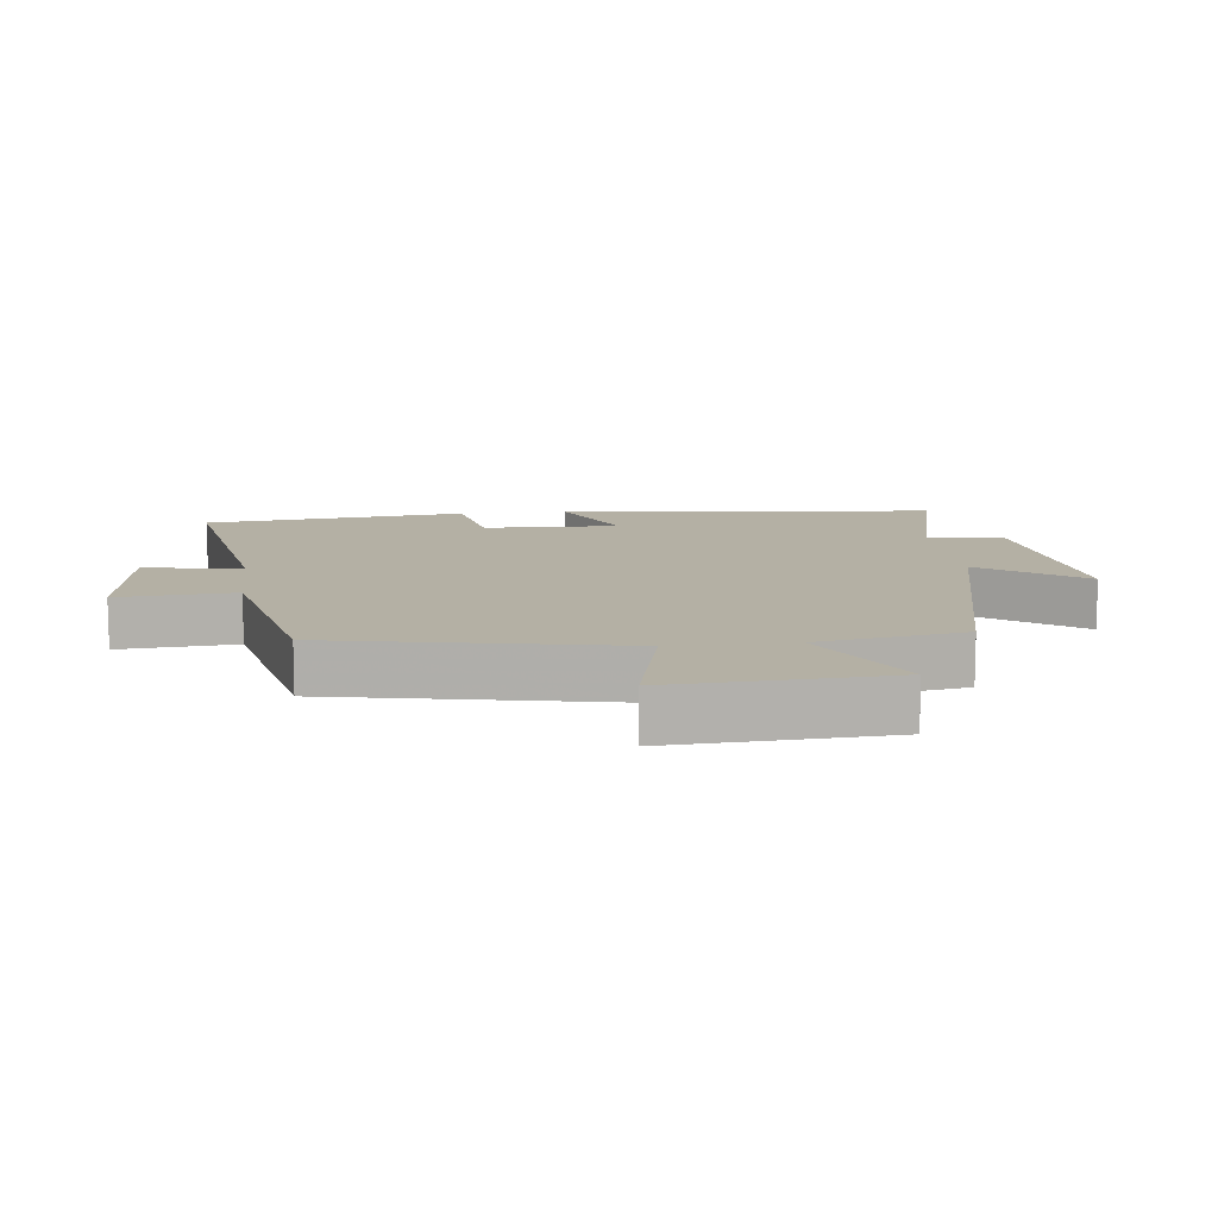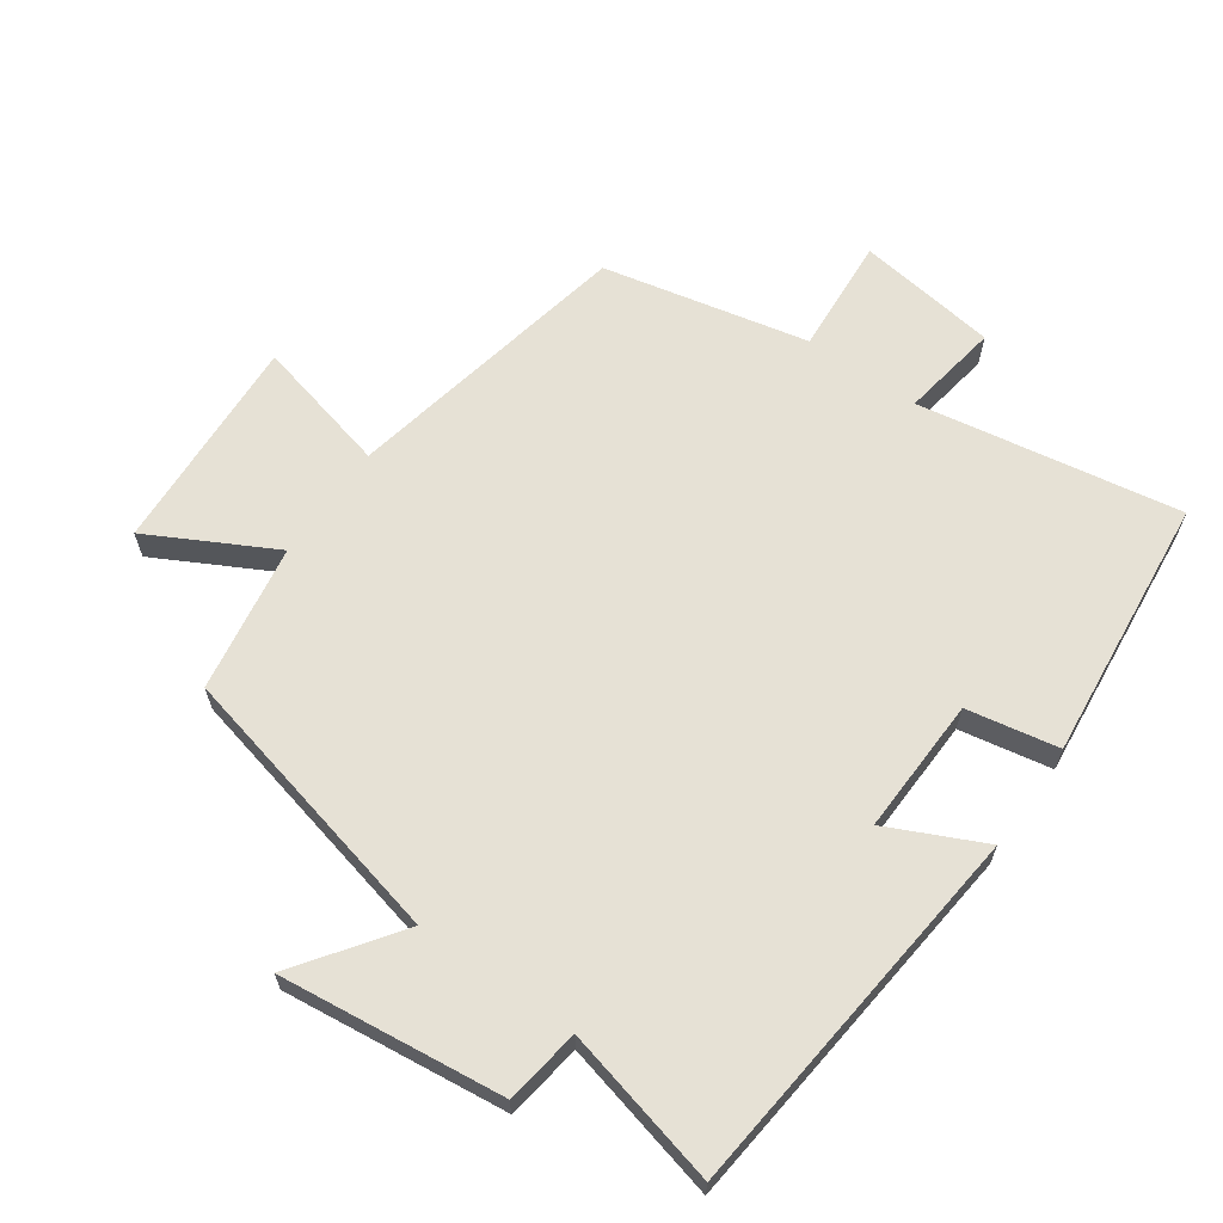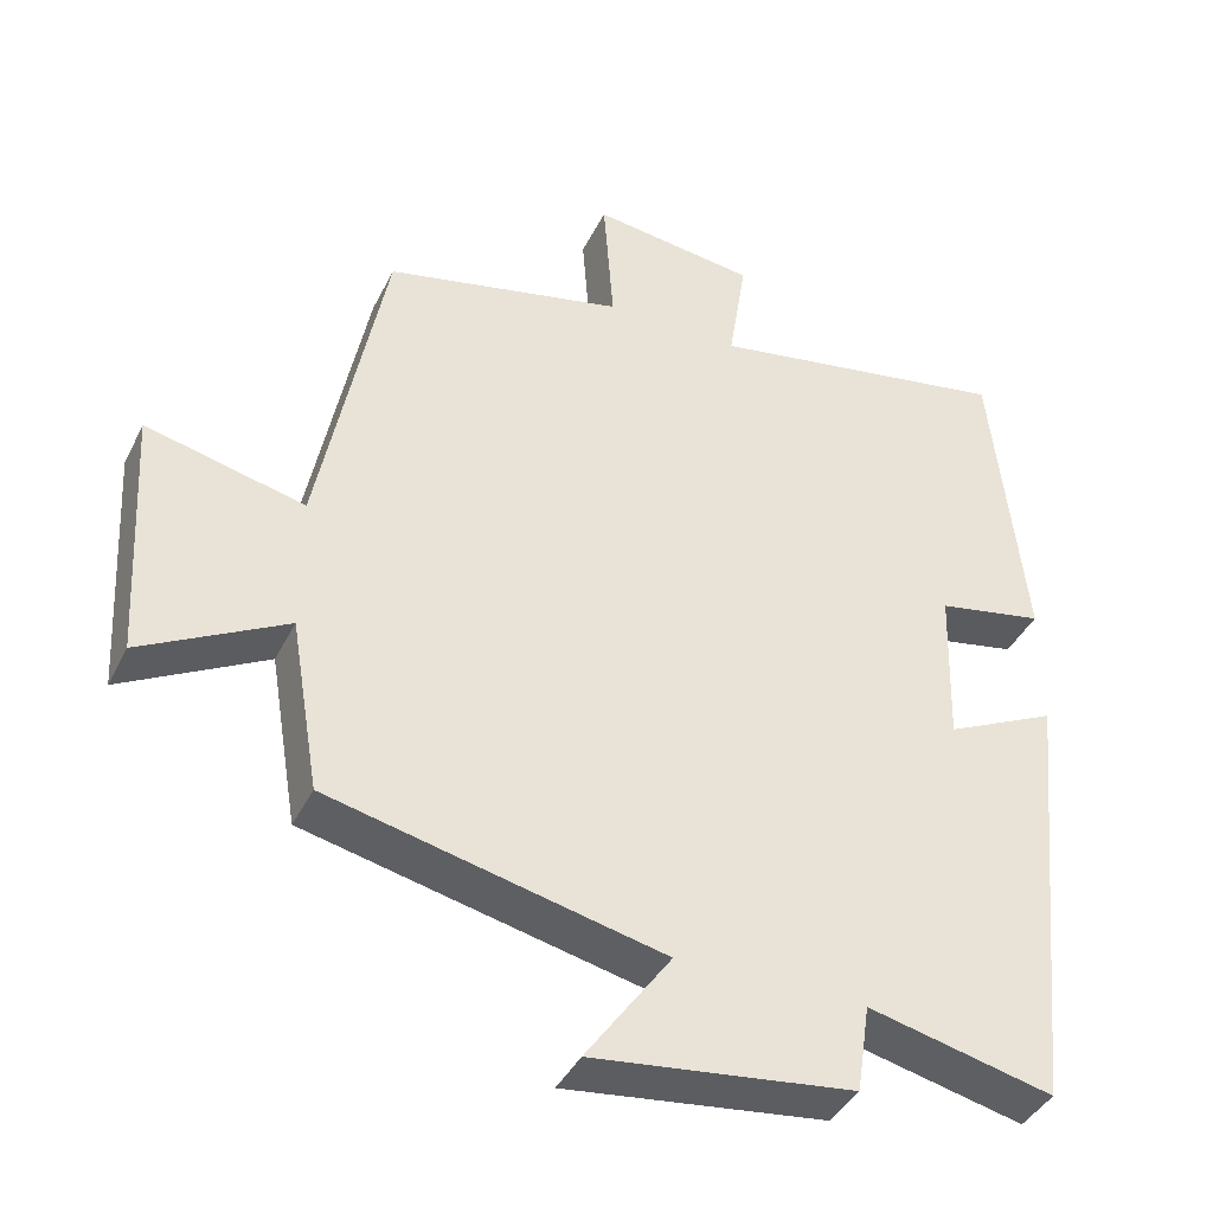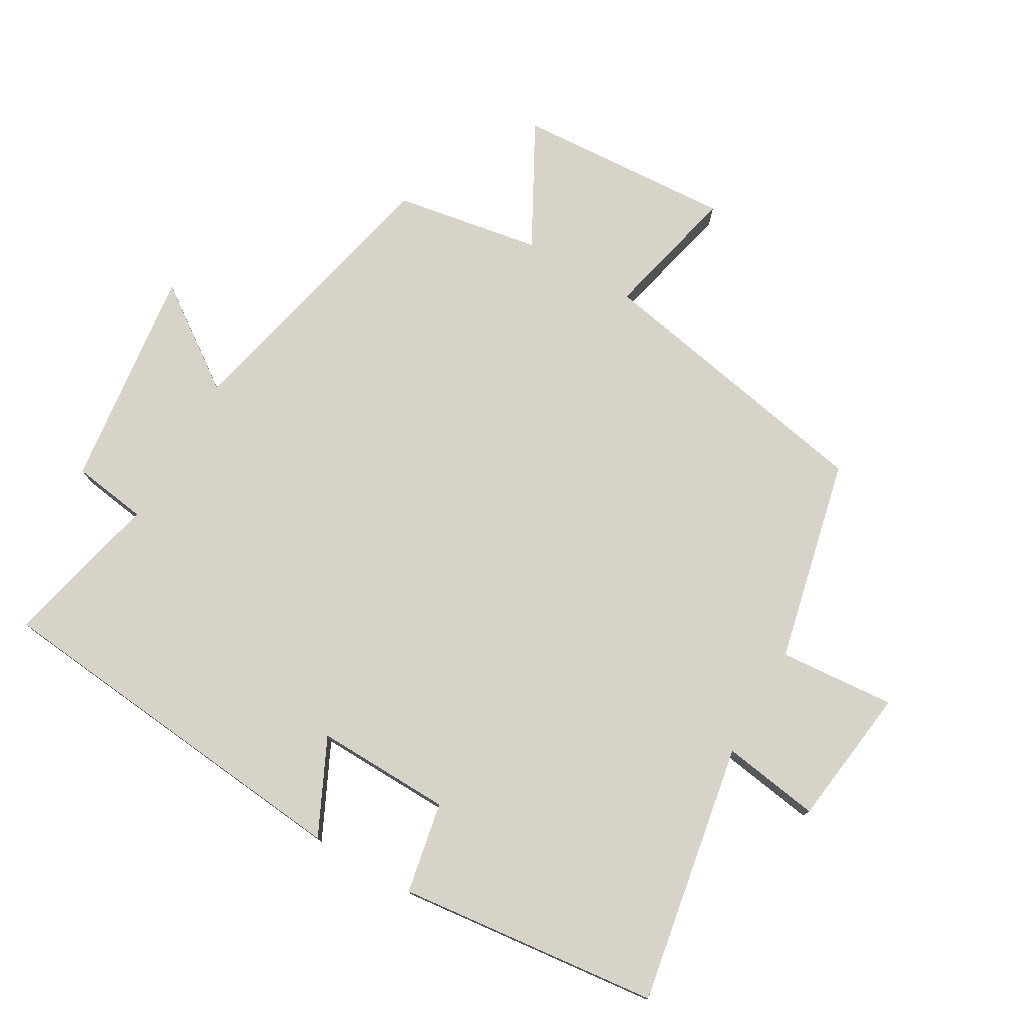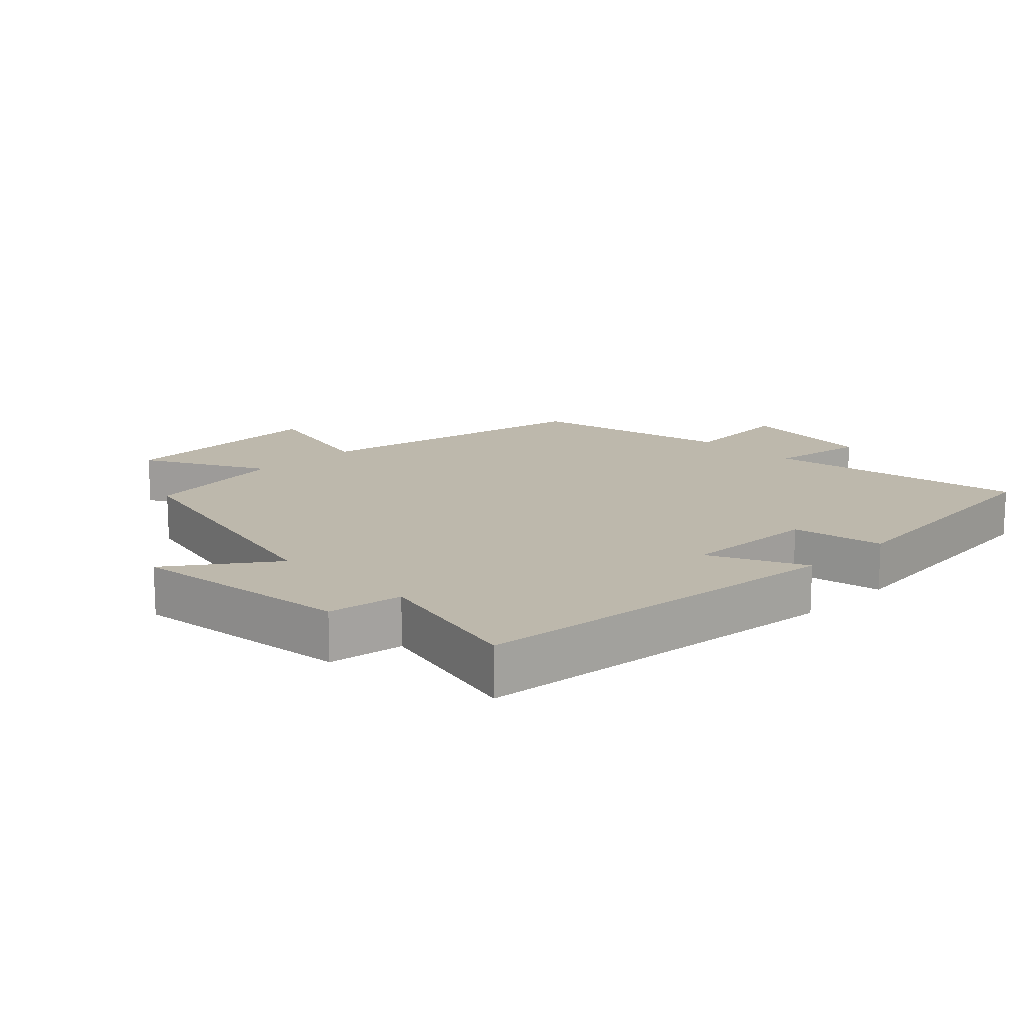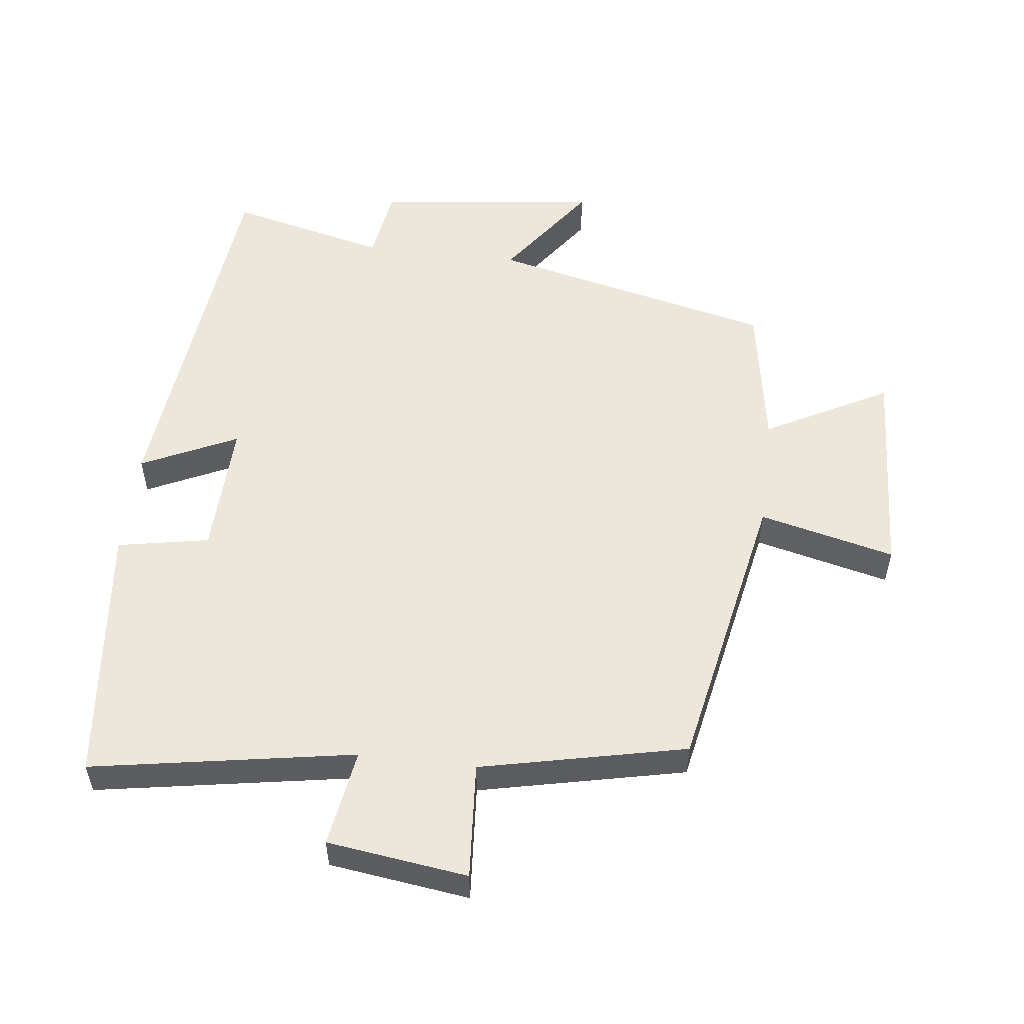
<metadata>
{"format":"obj","ext":"obj","renderer":"f3d","projection":"perspective","resolution":1024,"background":"white","views":[{"elev":11.5,"azim":83.4,"up":"+Y"},{"elev":64.3,"azim":-144.7,"up":"+Y"},{"elev":-40.3,"azim":155.6,"up":"+Z"},{"elev":76.7,"azim":-60.2,"up":"+Y"},{"elev":14.8,"azim":-134.6,"up":"+Y"},{"elev":53.9,"azim":6.9,"up":"+Y"}]}
</metadata>
<code>
v -0.442 0.07 -0.557
v -0.5 0.07 0.012
v -0.357 0.07 -0.056
v -0.363 0.07 0.148
v -0.5 0.07 0.174
v -0.458 0.07 0.568
v -0.066 0.07 0.5
v -0.089 0.07 0.647
v 0.121 0.07 0.675
v 0.108 0.07 0.5
v 0.415 0.07 0.432
v 0.5 0.07 -0.002
v 0.703 0.07 0.047
v 0.685 0.07 -0.279
v 0.5 0.07 -0.18
v 0.463 0.07 -0.401
v 0.037 0.07 -0.5
v 0.146 0.07 -0.653
v -0.188 0.07 -0.613
v -0.205 0.07 -0.5
v -0.442 0 -0.557
v -0.5 0 0.012
v -0.357 0 -0.056
v -0.363 0 0.148
v -0.5 0 0.174
v -0.458 0 0.568
v -0.066 0 0.5
v -0.089 0 0.647
v 0.121 0 0.675
v 0.108 0 0.5
v 0.415 0 0.432
v 0.5 0 -0.002
v 0.703 0 0.047
v 0.685 0 -0.279
v 0.5 0 -0.18
v 0.463 0 -0.401
v 0.037 0 -0.5
v 0.146 0 -0.653
v -0.188 0 -0.613
v -0.205 0 -0.5
f 17 18 19 20
f 15 16 17 20
f 15 20 1
f 12 13 14 15
f 10 11 12 15
f 10 15 1
f 7 8 9 10
f 7 10 1
f 4 5 6 7
f 3 4 7
f 3 7 1
f 1 2 3
f 40 39 38 37
f 40 37 36 35
f 21 40 35
f 35 34 33 32
f 35 32 31 30
f 21 35 30
f 30 29 28 27
f 21 30 27
f 27 26 25 24
f 27 24 23
f 21 27 23
f 23 22 21
f 1 21 22 2
f 2 22 23 3
f 3 23 24 4
f 4 24 25 5
f 5 25 26 6
f 6 26 27 7
f 7 27 28 8
f 8 28 29 9
f 9 29 30 10
f 10 30 31 11
f 11 31 32 12
f 12 32 33 13
f 13 33 34 14
f 14 34 35 15
f 15 35 36 16
f 16 36 37 17
f 17 37 38 18
f 18 38 39 19
f 19 39 40 20
f 20 40 21 1

</code>
